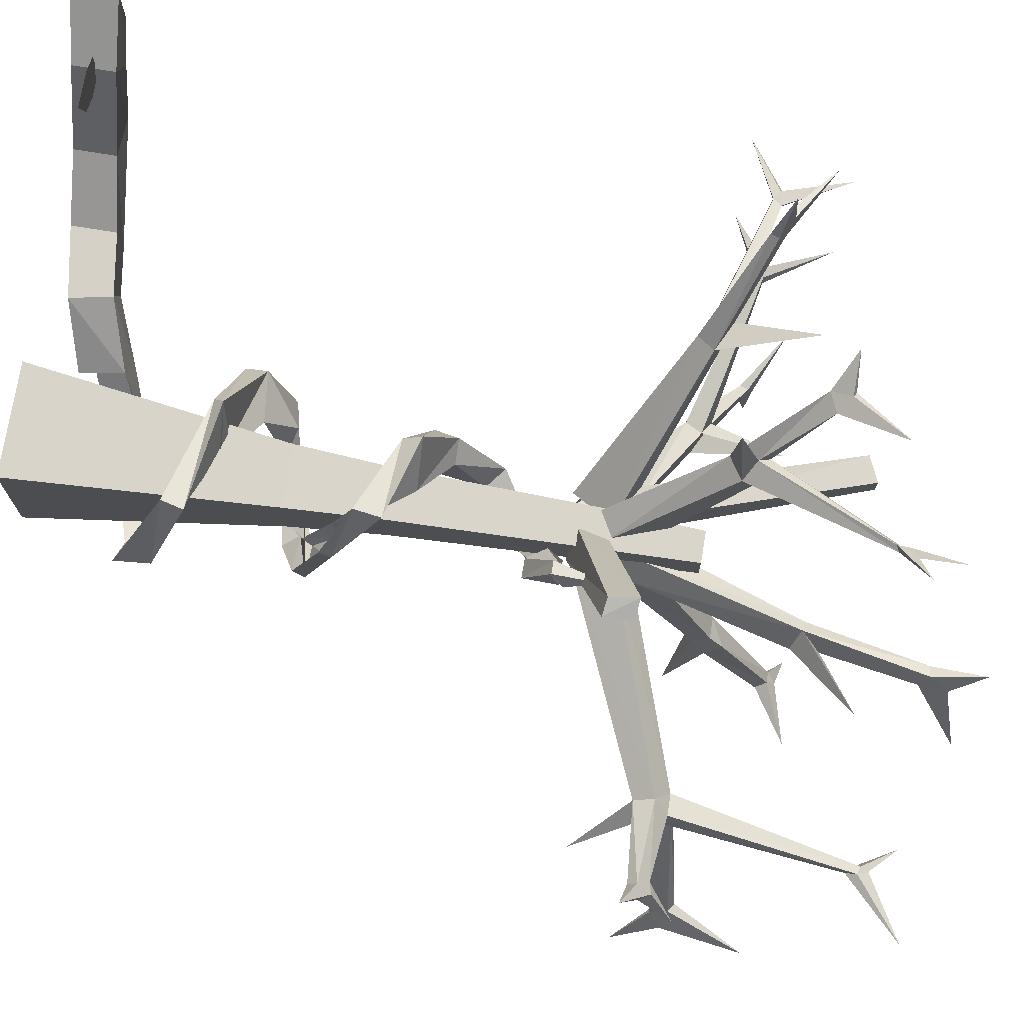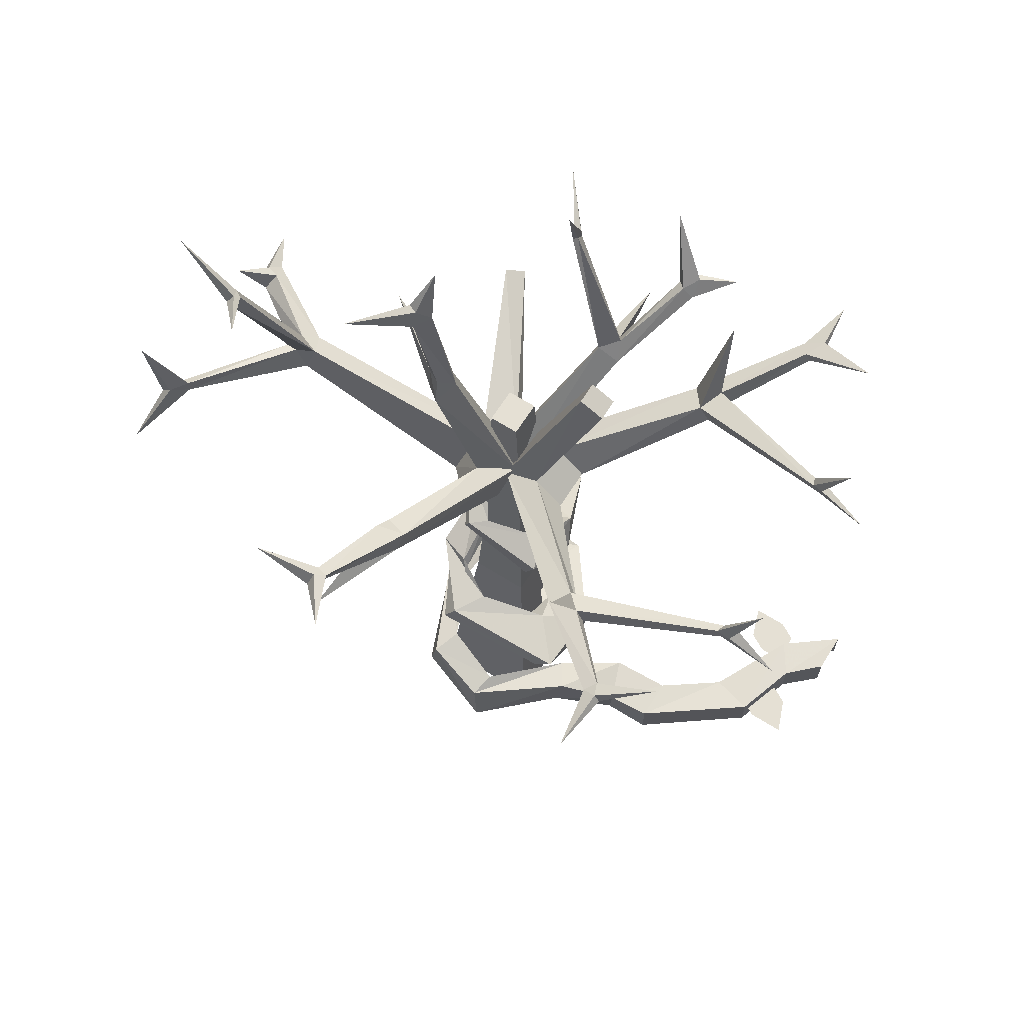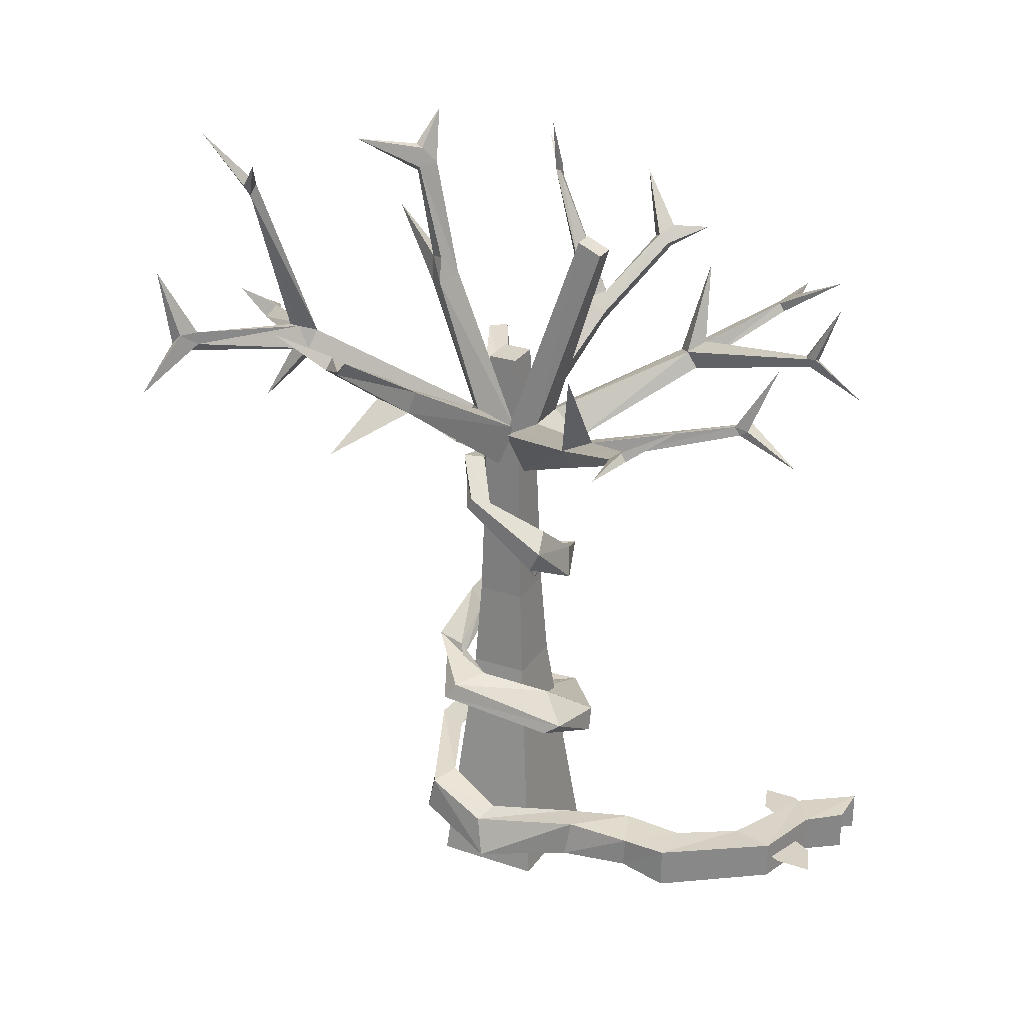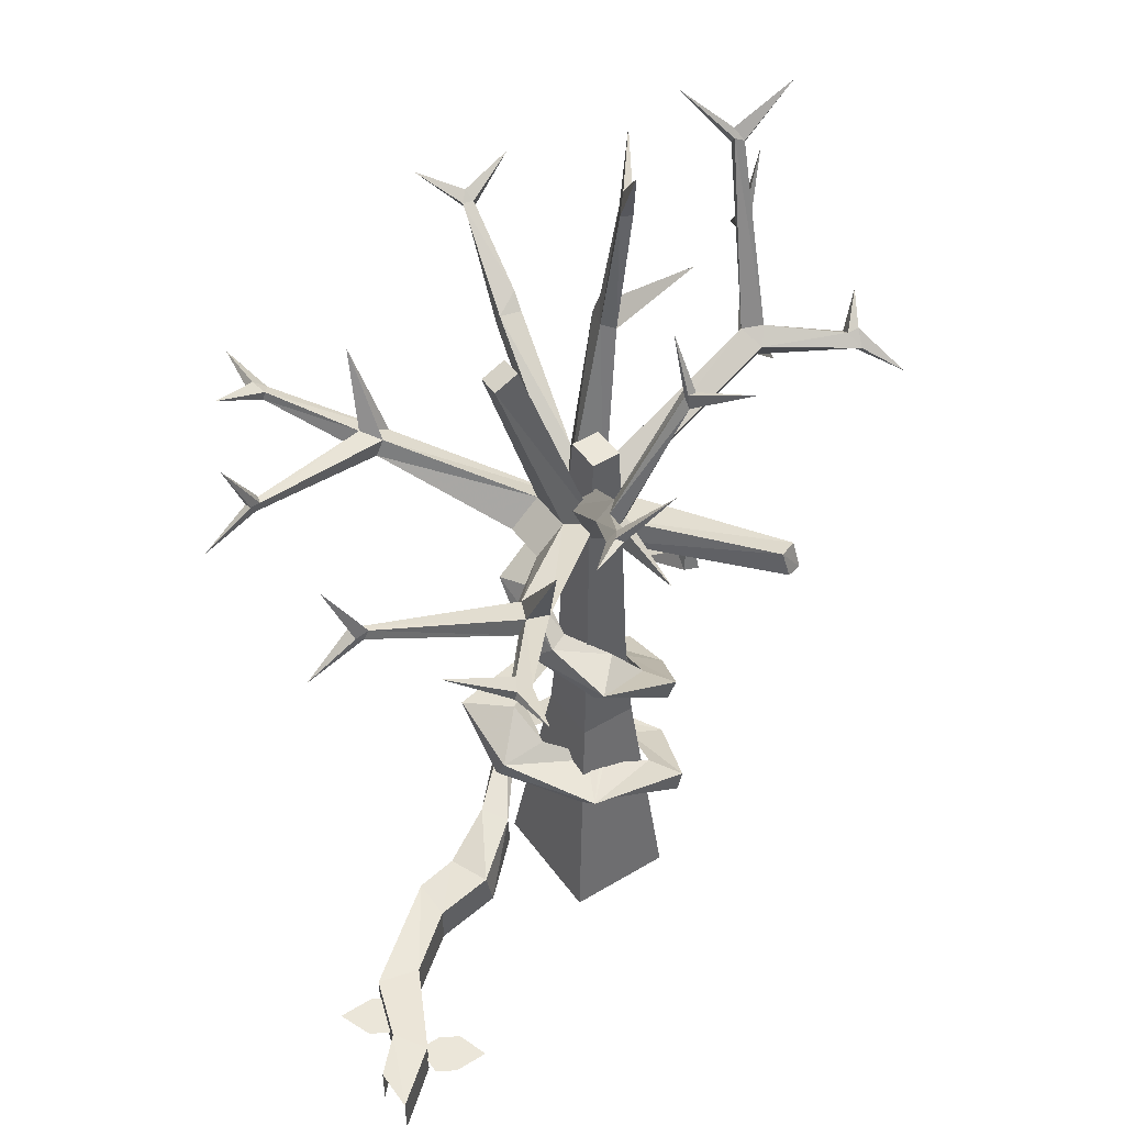
<metadata>
{"format":"obj","ext":"obj","renderer":"f3d","projection":"perspective","resolution":1024,"background":"white","views":[{"elev":74.2,"azim":99.3,"up":"+Z"},{"elev":65.9,"azim":-147.7,"up":"+Y"},{"elev":27.5,"azim":-152.5,"up":"+Y"},{"elev":47.6,"azim":-34.1,"up":"+Y"}]}
</metadata>
<code>
v -0.04688 0.7109 0.09375
v 0.125 0.7109 0.09375
v 0.1875 0 0.1875
v -0.125 0 0.1875
v -0.04688 0.7109 -0.08594
v -0.03125 0.9766 -0.07031
v -0.03125 0.9766 0.07812
v 0.1094 0.9766 0.07812
v 0.125 0.7109 -0.08594
v 0.1875 0 -0.1875
v -0.125 0 -0.1875
v 0.1094 0.9766 -0.07031
v 0.1016 1.25 0.07031
v 0.1016 1.25 -0.0625
v -0.02344 1.25 -0.0625
v -0.02344 1.25 0.07031
v -0.01562 1.523 0.0625
v 0.09375 1.523 0.0625
v 0.09375 1.523 -0.05469
v -0.01562 1.523 -0.05469
v 0 1.789 -0.04688
v 0 1.789 0.05469
v 0.08594 1.789 0.05469
v 0.08594 1.789 -0.04688
v -0.1562 1.219 -0.1875
v -0.1719 1.055 0
v -0.125 1.156 -0.1875
v 0.07812 1.344 -0.2188
v 0.0625 1.375 -0.2188
v -0.125 1.25 -0.09375
v -0.1406 1.125 0.0625
v -0.07812 1.047 0.2344
v -0.07812 0.9922 0.1875
v 0.1562 0.9844 0.2656
v 0.1406 0.9062 0.25
v 0.2344 0.8594 0.09375
v 0.2344 0.8281 0.125
v 0.25 0.7812 -0.09375
v 0.25 0.75 -0.04688
v 0.09375 0.7266 -0.2812
v 0.125 0.6797 -0.2969
v -0.2656 0.6562 -0.25
v -0.2188 0.625 -0.2656
v -0.2734 0.5312 -0.04688
v -0.1719 0.5625 -0.125
v -0.1094 0.5 0.1719
v -0.01562 0.5 0.07812
v -0.9062 0.1328 0.3438
v -0.8438 0.1328 0.4375
v -1 0.125 0.5625
v -1 0.125 0.4375
v -0.9062 0.01562 0.3438
v -0.8438 0.007812 0.1562
v -0.8438 0.125 0.1562
v -0.7188 0.125 0.1875
v -0.8438 0.01562 0.4375
v -1 0 0.5625
v -0.5547 0.1406 -0.0625
v -0.5547 0.1406 0.0625
v -0.5547 0.01562 -0.0625
v -0.4219 0.0625 -0.07812
v -0.4297 0.1562 -0.07812
v -0.3828 0.1641 0.04688
v -0.5547 0.01562 0.0625
v -0.7188 0.007812 0.1875
v -1 0 0.4375
v -0.8438 0.07031 0.2891
v -0.8906 0.07031 0.2969
v -0.9453 0.07031 0.2656
v -0.9844 0.07031 0.1641
v -0.875 0.07031 0.1641
v -0.8203 0.07031 0.1953
v -0.8125 0.07031 0.2422
v -0.8281 0.07812 0.3984
v -0.7812 0.07812 0.3984
v -0.7266 0.07812 0.4297
v -0.6953 0.07812 0.5234
v -0.7969 0.07812 0.5234
v -0.8516 0.07812 0.4922
v -0.8516 0.07812 0.4453
v 0.2422 1.453 0.2031
v 0.2188 1.578 0.2031
v 0.1953 1.453 0.1875
v 0.125 1.398 0.1094
v 0.1719 1.398 0.09375
v 0.2266 1.422 0.25
v 0.1875 1.422 0.2344
v 0.1484 1.344 0.0625
v 0.125 1.352 -0.03906
v 0.1094 1.438 -0.04688
v 0.1719 1.438 -0.0625
v 0.2031 1.344 0.07031
v 0.1641 1.359 -0.0625
v 0.0625 1.305 -0.1797
v 0.02344 1.352 -0.1719
v 0.1172 0.9531 0.1562
v 0.1016 0.9219 0.1875
v 0.1406 0.8438 0.07812
v 0.1562 0.8594 0.01562
v 0.03125 1.047 0.1172
v 0.1016 0.9219 0.1406
v -0.01562 0.9922 0.09375
v -0.07812 1.125 0.03125
v -0.07812 1.055 -0.0625
v -0.07031 1.203 -0.1094
v 0.1562 0.7812 -0.125
v 0.03906 0.7344 -0.1875
v -0.1562 0.6875 -0.125
v -0.2656 0.5938 -0.01562
v -0.09375 0.5312 0.2188
v 0.2109 0.4922 0.25
v 0.1953 0.4297 0.25
v 0.3047 0.3984 0.01562
v 0.3203 0.3047 0.04688
v 0.1562 0.3594 -0.3203
v 0.1797 0.2578 -0.3203
v -0.05469 0.1797 -0.3906
v -0.03125 0.2969 -0.3672
v -0.2656 0.2188 -0.1562
v -0.25 0.1094 -0.1719
v 0.2109 0.3984 -0.03125
v 0.125 0.3672 -0.2344
v -0.04688 0.3047 -0.2891
v -0.2188 0.2109 -0.07812
v 0.1641 0.4766 0.1406
v 0.1406 0.75 -0.125
v 0.09375 0.7031 -0.2031
v -0.09375 0.6562 -0.2031
v -0.125 0.6094 -0.01562
v 0.03125 0.5312 0.09375
v -0.2031 0.08594 -0.09375
v -0.3594 0.04688 0.04688
v -0.03125 0.5469 0.09375
v -0.2812 2.18 -0.04688
v -0.2109 2.211 -0.04688
v -0.2109 2.211 0.01562
v -0.2812 2.18 0.01562
v -0.09375 1.609 0.04688
v -0.09375 1.609 -0.07812
v 0.01562 1.547 -0.07812
v 0.01562 1.547 0.04688
v -0.3672 1.734 0.3906
v -0.4141 1.758 0.3281
v -0.1797 1.531 0.04688
v -0.1797 1.531 -0.07812
v -0.4219 1.703 -0.3828
v -0.3984 1.75 -0.3828
v -0.3516 1.727 -0.4297
v -0.04688 1.438 -0.07812
v -0.3828 1.68 -0.4297
v -0.4688 1.727 -0.4297
v -0.8438 1.828 -0.2969
v -0.8516 1.828 -0.2734
v -0.8359 1.852 -0.2734
v -0.4453 1.773 -0.4297
v -0.4141 1.992 -0.5234
v -0.625 1.867 -0.6172
v -0.6016 1.852 -0.6484
v -0.6172 1.836 -0.6484
v -0.6328 1.844 -0.6172
v -0.8281 1.852 -0.2969
v -0.8672 1.844 -0.2969
v -1.008 1.75 -0.2812
v -0.8672 1.859 -0.2656
v -0.9375 2.031 -0.2656
v 0.1484 1.547 0
v 0.1094 1.445 -0.03906
v 0.375 1.562 0.5
v 0.3672 1.641 0.4766
v 0.0625 1.547 0.05469
v 0.3125 1.648 0.5
v 0.01562 1.453 0.007812
v -0.125 1.812 0.3203
v -0.07031 1.852 0.3047
v 0.03125 1.648 0
v -0.08594 1.898 0.2734
v -0.01562 1.531 -0.07031
v -0.1484 1.859 0.2812
v -0.2656 2.039 0.4922
v -0.2656 2.023 0.5156
v -0.1172 1.883 0.3438
v -0.1016 1.828 0.5547
v 0.07031 2.25 0.3828
v 0.0625 2.273 0.3516
v 0.05469 2.266 0.3672
v -0.1328 1.914 0.3203
v -0.2344 2.062 0.4922
v -0.2656 2.086 0.5312
v -0.3594 2.078 0.5859
v -0.25 2.078 0.5469
v -0.2109 2.047 0.5156
v 0.05469 2.242 0.3906
v 0.1641 2.328 0.5156
v 0.07812 2.281 0.3828
v 0.05469 2.438 0.3125
v 0.05469 2.281 0.3828
v 0.3281 1.57 0.5156
v -0.1406 2.227 0.6094
v -0.7891 1.953 -0.5781
v -0.6406 1.883 -0.6562
v -0.6328 1.867 -0.8203
v -0.6562 1.859 -0.6562
v -0.4688 1.727 0.3984
v -0.3984 1.688 0.3906
v -0.4453 1.711 0.3281
v -0.8438 1.828 0.2656
v -0.8281 1.852 0.2656
v -0.4453 1.773 0.3984
v -0.6094 1.859 0.6016
v -0.625 1.836 0.6016
v -0.5938 1.82 0.6406
v -0.04688 1.438 0.04688
v -0.8516 1.828 0.2422
v -1.008 1.75 0.25
v -0.8672 1.844 0.2656
v -0.9375 2.031 0.2344
v -0.8359 1.852 0.2422
v -0.4141 1.992 0.4922
v -0.5859 1.844 0.6406
v -0.6406 1.875 0.6562
v -0.8125 1.969 0.5859
v -0.6484 1.852 0.6562
v -0.6328 1.867 0.7891
v -0.8672 1.859 0.2344
v 0.1641 1.516 -0.1328
v 0.1016 1.453 -0.05469
v 0.6875 1.711 -0.1172
v 0.6641 1.75 -0.1797
v 0.1328 1.625 -0.07031
v 0.07031 1.656 -0.1562
v 0.08594 1.562 -0.2188
v 0.1406 1.859 -0.5078
v 0.1484 1.812 -0.5312
v 0.01562 1.469 -0.125
v 0.08594 1.805 -0.5547
v -0.007812 1.57 -0.0625
v 0.07812 1.859 -0.5234
v 0.1719 2.07 -0.2031
v 0.1484 2.086 -0.1328
v 0.07031 1.555 0.007812
v 0.1797 2.078 -0.1016
v 0.6484 1.805 -0.1484
v 0.6797 1.766 -0.08594
v 0.9219 1.75 0.0625
v 0.9219 1.727 0.03125
v 0.7188 1.758 -0.1641
v 0.8203 1.562 -0.1953
v 0.9141 1.805 -0.4688
v 0.8828 1.828 -0.4609
v 0.6953 1.82 -0.1797
v 0.1484 1.898 -0.5547
v 0.1641 1.852 -0.5938
v 0.2031 1.75 -0.7969
v 0.1875 2.016 -0.8125
v 0.1562 2.016 -0.8203
v 0.1406 2.047 -0.8047
v 0.1719 2.047 -0.7969
v 0.3281 2.117 -0.8594
v 0.1641 2.07 -0.8281
v 0.1719 2.039 -0.8516
v 0.07031 2.094 -0.9531
v 0.9219 1.75 -0.02344
v 0.7109 1.805 -0.125
v 0.7266 1.82 -0.1797
v 0.9062 1.852 -0.4531
v 0.9453 1.836 -0.5078
v 0.9766 1.711 -0.6328
v 0.9141 1.867 -0.5078
v 0.8828 1.867 -0.4609
v 0.75 2.289 -0.3281
v 0.7344 2.297 -0.3516
v 0.7266 2.328 -0.3281
v 0.9062 1.781 0.01562
v 0.9375 1.789 0.02344
v 0.9922 1.711 0.1719
v 0.9531 1.758 0
v 0.9844 1.852 -0.0625
v 0.75 2.32 -0.3125
v 0.7344 2.352 -0.3438
v 0.9141 2.453 -0.3203
v 0.75 2.328 -0.3594
v 0.6406 2.438 -0.4688
v 0.9766 2.062 -0.5156
v 0.1797 2.141 -0.1797
v 0.2188 2.133 -0.1562
v 0.2578 2.398 -0.1719
v 0.2422 2.414 -0.1875
v 0.2109 2.422 -0.1406
v 0.2422 2.422 -0.125
v 0.3906 2.234 -0.04688
v 0.2188 2.055 -0.1641
v 0.2656 2.477 -0.1641
v 0.3672 2.523 -0.3281
v 0.2422 2.469 -0.1719
v 0.2266 2.57 -0.09375
f 1 2 3
f 1 3 4
f 1 4 5
f 1 5 6
f 1 6 7
f 1 7 2
f 2 7 8
f 2 8 9
f 2 9 10
f 2 10 3
f 9 5 11
f 9 11 10
f 5 4 11
f 12 6 5
f 12 5 9
f 12 9 8
f 12 8 13
f 12 13 14
f 12 14 6
f 6 14 15
f 6 15 7
f 7 15 16
f 7 16 8
f 8 16 13
f 13 16 17
f 13 17 18
f 13 18 14
f 14 18 19
f 14 19 15
f 15 19 20
f 15 20 16
f 16 20 17
f 17 20 21
f 17 21 22
f 17 22 18
f 18 22 23
f 18 23 19
f 19 23 24
f 19 24 20
f 20 24 21
f 21 24 23
f 21 23 22
f 25 26 27
f 25 27 28
f 25 28 29
f 25 29 30
f 25 30 31
f 25 31 26
f 26 31 32
f 26 32 33
f 33 32 34
f 33 34 35
f 35 34 36
f 35 36 37
f 37 36 38
f 37 38 39
f 39 38 40
f 39 40 41
f 41 40 42
f 41 42 43
f 43 42 44
f 43 44 45
f 45 44 46
f 45 46 47
f 48 49 50
f 48 50 51
f 48 51 52
f 48 52 53
f 48 53 54
f 48 54 49
f 49 54 55
f 49 55 56
f 49 56 57
f 49 57 50
f 58 59 55
f 58 55 54
f 58 54 60
f 58 60 61
f 58 61 62
f 58 62 59
f 59 62 63
f 59 63 64
f 59 64 65
f 59 65 55
f 55 65 56
f 52 51 66
f 60 54 53
f 67 68 69
f 67 69 70
f 67 70 71
f 67 71 72
f 67 72 73
f 74 75 76
f 74 76 77
f 74 77 78
f 74 78 79
f 74 79 80
f 81 82 83
f 81 83 84
f 81 84 85
f 81 85 86
f 81 86 82
f 82 86 87
f 82 87 83
f 83 87 88
f 83 88 84
f 84 88 89
f 84 89 90
f 84 90 85
f 85 90 91
f 85 91 92
f 85 92 86
f 86 92 87
f 87 92 88
f 88 92 93
f 88 93 89
f 89 93 28
f 89 28 94
f 89 94 90
f 90 94 95
f 90 95 91
f 91 95 29
f 91 29 93
f 91 93 92
f 96 97 98
f 96 98 99
f 96 99 34
f 96 34 32
f 96 32 100
f 96 100 101
f 101 100 102
f 102 100 103
f 102 103 104
f 104 103 105
f 104 105 27
f 27 105 94
f 27 94 28
f 34 99 36
f 36 99 106
f 36 106 38
f 38 106 107
f 38 107 40
f 40 107 108
f 40 108 42
f 42 108 109
f 42 109 44
f 44 109 110
f 44 110 46
f 46 110 111
f 46 111 112
f 112 111 113
f 112 113 114
f 114 113 115
f 114 115 116
f 116 115 117
f 117 115 118
f 117 118 119
f 117 119 120
f 120 119 62
f 120 62 61
f 95 94 105
f 95 105 30
f 95 30 29
f 93 29 28
f 113 121 122
f 113 122 115
f 115 122 123
f 115 123 118
f 118 123 124
f 118 124 119
f 119 124 63
f 119 63 62
f 111 125 121
f 111 121 113
f 106 126 127
f 106 127 107
f 107 127 128
f 107 128 108
f 108 128 129
f 108 129 109
f 109 129 130
f 109 130 110
f 99 98 126
f 99 126 106
f 124 131 132
f 124 132 63
f 63 132 64
f 31 103 100
f 31 100 32
f 30 105 103
f 30 103 31
f 110 133 125
f 110 125 111
f 134 135 136
f 134 136 137
f 134 137 138
f 134 138 139
f 134 139 135
f 135 139 140
f 135 140 136
f 136 140 141
f 136 141 137
f 137 141 138
f 138 141 142
f 138 142 143
f 138 143 144
f 138 144 139
f 139 144 145
f 139 145 146
f 139 146 147
f 139 147 140
f 140 147 148
f 140 148 149
f 149 148 150
f 149 150 145
f 145 150 146
f 146 150 151
f 146 151 152
f 146 152 153
f 146 153 147
f 147 153 154
f 147 154 155
f 147 155 156
f 156 155 148
f 148 155 157
f 148 157 158
f 148 158 150
f 150 158 159
f 150 159 151
f 151 159 160
f 151 160 155
f 151 155 161
f 151 161 152
f 152 161 162
f 152 162 163
f 152 163 153
f 153 163 164
f 153 164 154
f 154 164 165
f 154 165 161
f 154 161 155
f 166 167 168
f 166 168 169
f 166 169 170
f 170 169 171
f 170 171 172
f 170 172 173
f 170 173 174
f 170 174 175
f 175 174 176
f 175 176 177
f 177 176 178
f 177 178 172
f 172 178 173
f 173 178 179
f 173 179 180
f 173 180 181
f 173 181 182
f 173 182 174
f 174 182 181
f 174 181 183
f 174 183 184
f 174 184 176
f 176 184 185
f 176 185 186
f 176 186 178
f 178 186 187
f 178 187 179
f 179 187 188
f 179 188 189
f 179 189 180
f 180 189 190
f 180 190 191
f 180 191 181
f 181 191 186
f 181 186 192
f 181 192 183
f 183 192 193
f 183 193 194
f 183 194 184
f 184 194 195
f 184 195 185
f 185 195 196
f 185 196 192
f 185 192 186
f 172 171 197
f 172 197 167
f 167 197 168
f 168 197 171
f 168 171 169
f 186 191 187
f 187 191 198
f 187 198 188
f 188 198 190
f 188 190 189
f 190 198 191
f 196 193 192
f 193 196 194
f 194 196 195
f 137 134 137
f 160 157 155
f 157 160 199
f 157 199 200
f 157 200 158
f 158 200 201
f 158 201 159
f 159 201 202
f 159 202 160
f 160 202 199
f 199 202 200
f 200 202 201
f 161 165 162
f 162 165 164
f 162 164 163
f 203 204 205
f 203 205 206
f 203 206 207
f 203 207 208
f 203 208 209
f 203 209 210
f 203 210 204
f 204 210 211
f 204 211 142
f 204 142 141
f 204 141 212
f 204 212 205
f 205 212 144
f 205 144 143
f 205 143 213
f 205 213 206
f 206 213 214
f 206 214 215
f 206 215 207
f 207 215 216
f 207 216 217
f 207 217 208
f 208 217 143
f 208 143 218
f 208 218 142
f 208 142 219
f 208 219 209
f 209 219 220
f 209 220 221
f 209 221 210
f 210 221 222
f 210 222 211
f 211 222 223
f 211 223 219
f 211 219 142
f 143 217 213
f 213 217 224
f 213 224 214
f 214 224 215
f 215 224 216
f 216 224 217
f 143 142 218
f 221 220 222
f 222 220 223
f 223 220 219
f 225 226 227
f 225 227 228
f 225 228 229
f 225 229 230
f 225 230 231
f 231 230 232
f 231 232 233
f 231 233 234
f 234 233 235
f 234 235 236
f 236 235 237
f 236 237 230
f 236 230 238
f 236 238 239
f 236 239 240
f 240 239 241
f 240 241 229
f 240 229 242
f 240 242 243
f 240 243 226
f 226 243 227
f 227 243 244
f 227 244 245
f 227 245 246
f 227 246 247
f 227 247 228
f 228 247 246
f 228 246 248
f 228 248 249
f 228 249 250
f 228 250 242
f 228 242 229
f 237 232 230
f 232 237 251
f 232 251 252
f 232 252 233
f 233 252 253
f 233 253 235
f 235 253 252
f 235 252 254
f 235 254 255
f 235 255 237
f 237 255 256
f 237 256 251
f 251 256 257
f 251 257 252
f 252 257 254
f 254 257 258
f 258 257 259
f 258 259 260
f 260 259 261
f 260 261 255
f 260 255 254
f 257 256 259
f 259 256 261
f 261 256 255
f 246 245 262
f 246 262 263
f 246 263 264
f 246 264 265
f 246 265 248
f 248 265 266
f 248 266 267
f 248 267 249
f 249 267 268
f 249 268 269
f 249 269 250
f 250 269 264
f 250 264 270
f 250 270 271
f 250 271 242
f 242 271 272
f 242 272 263
f 242 263 243
f 243 263 273
f 243 273 244
f 244 273 274
f 244 274 275
f 244 275 245
f 245 275 276
f 245 276 262
f 262 276 277
f 262 277 273
f 262 273 263
f 274 276 275
f 276 274 277
f 277 274 273
f 278 272 279
f 278 279 280
f 278 280 270
f 278 270 264
f 278 264 263
f 278 263 272
f 281 271 270
f 281 270 280
f 281 280 279
f 281 279 282
f 281 282 271
f 271 282 272
f 272 282 279
f 283 265 269
f 283 269 268
f 283 268 266
f 283 266 265
f 267 266 268
f 269 265 264
f 284 239 238
f 284 238 285
f 284 285 286
f 284 286 287
f 284 287 239
f 239 287 288
f 239 288 241
f 241 288 289
f 241 289 285
f 241 285 290
f 241 290 291
f 241 291 229
f 229 291 230
f 230 291 238
f 238 291 285
f 285 291 290
f 285 289 286
f 286 289 292
f 286 292 293
f 286 293 287
f 287 293 294
f 287 294 288
f 288 294 295
f 288 295 289
f 289 295 292
f 292 295 294
f 292 294 293
f 155 148 147

</code>
